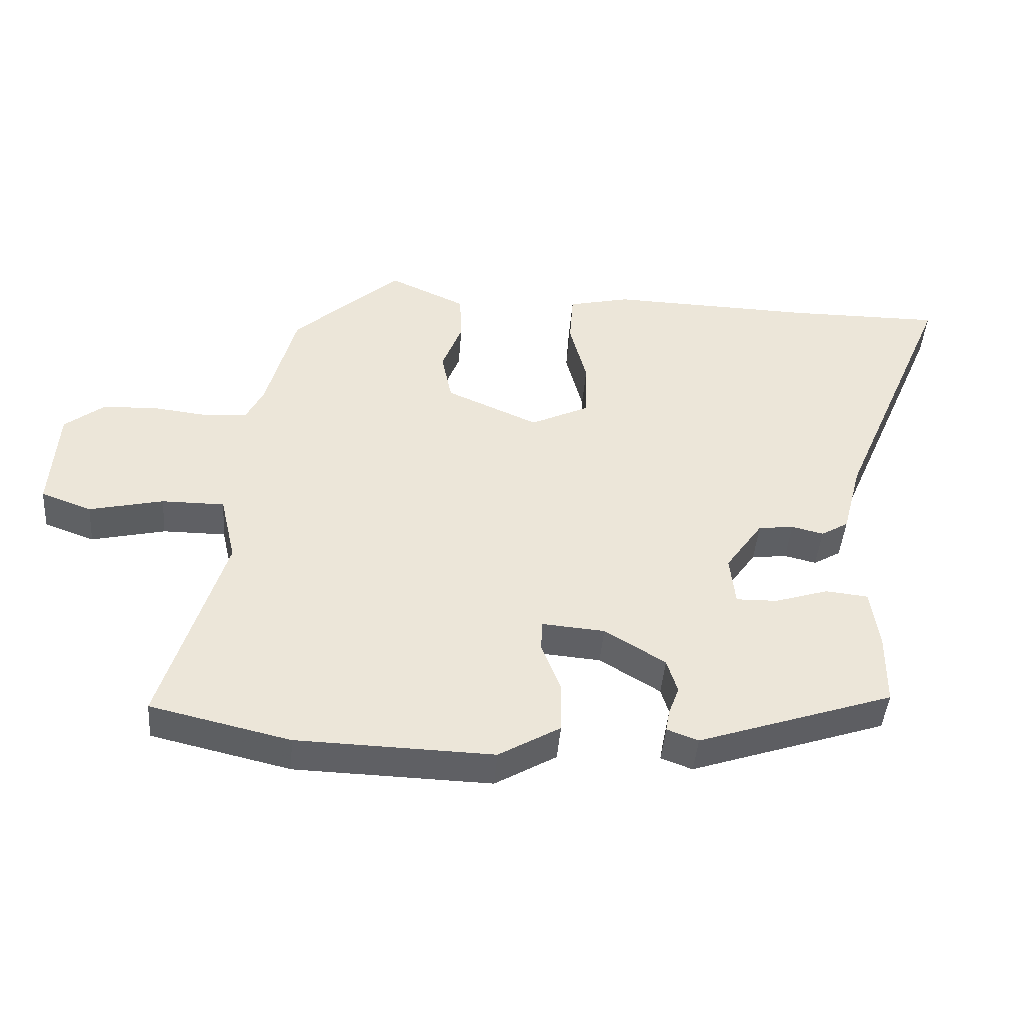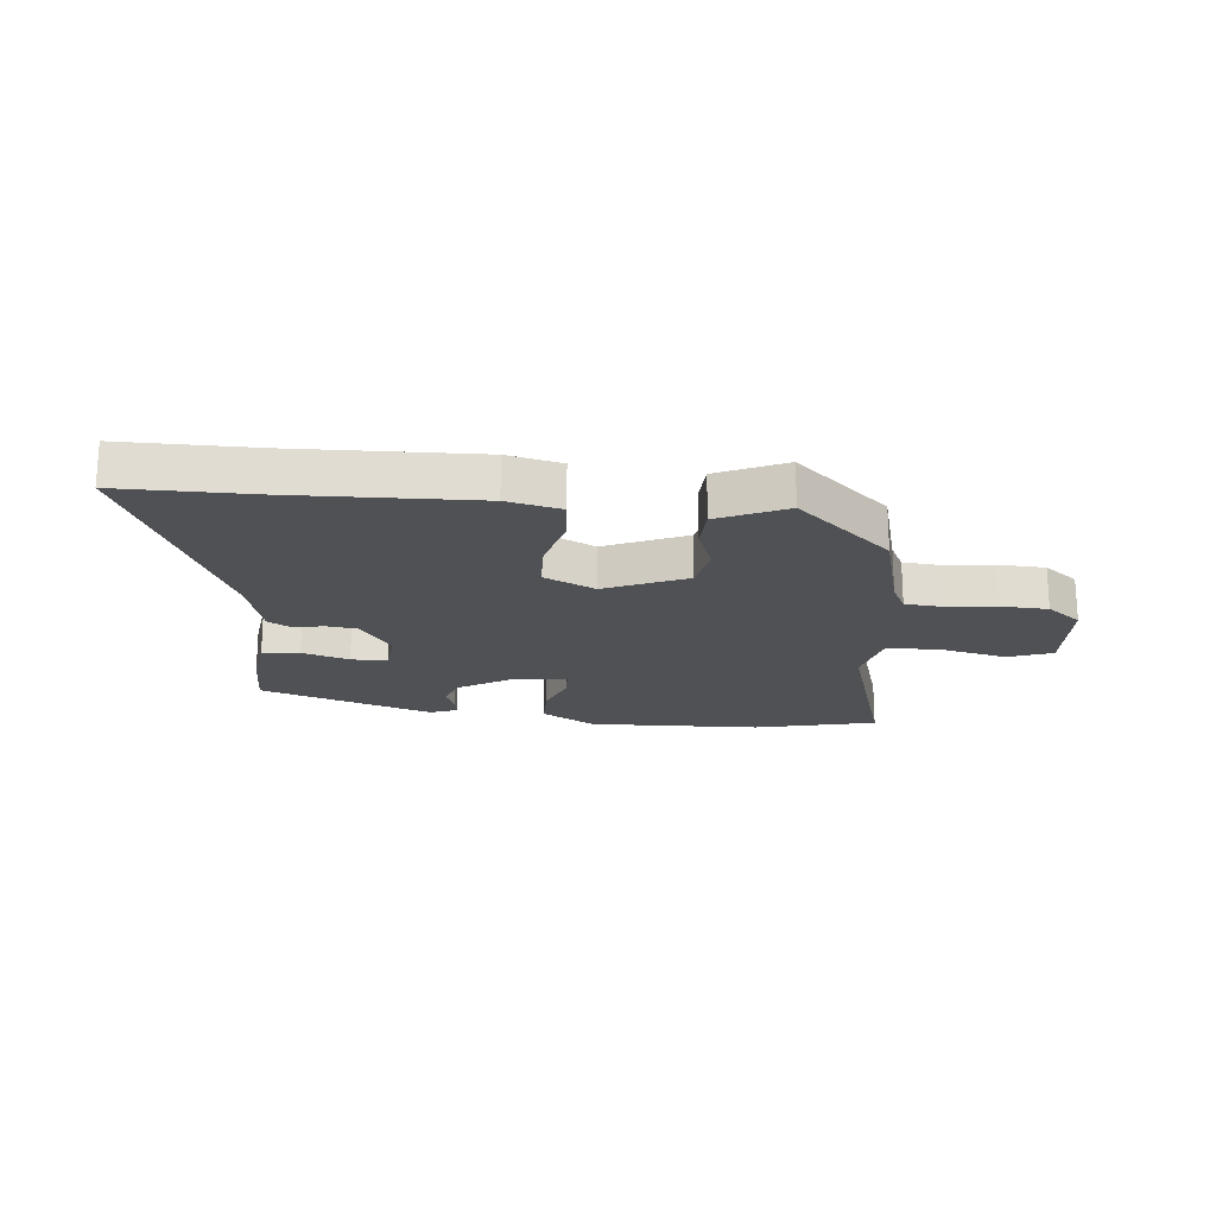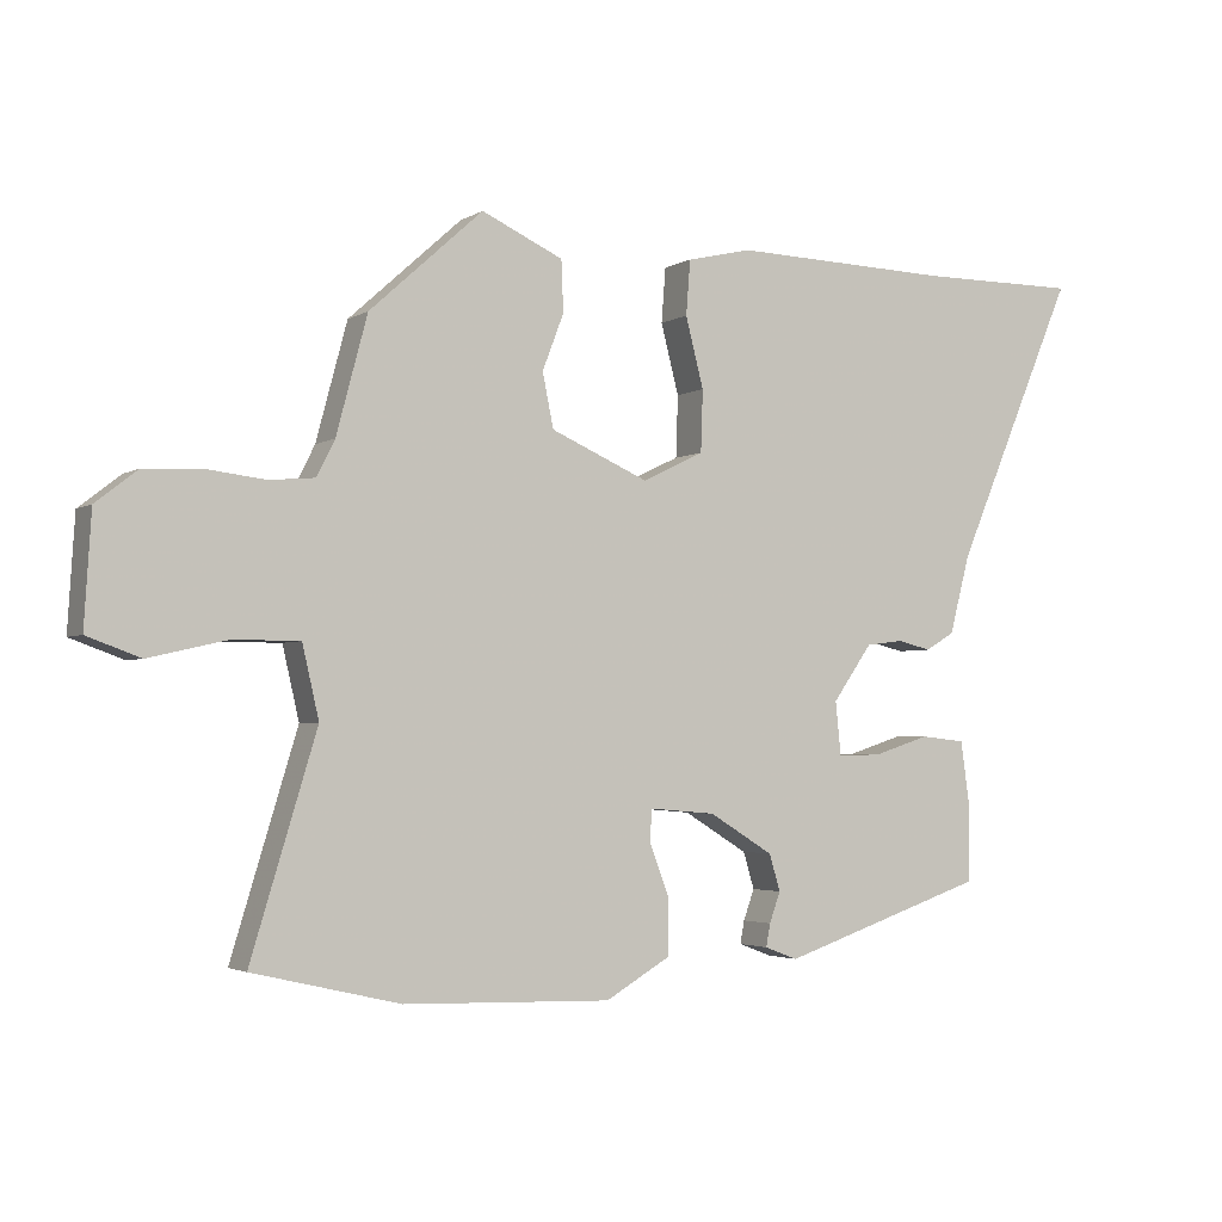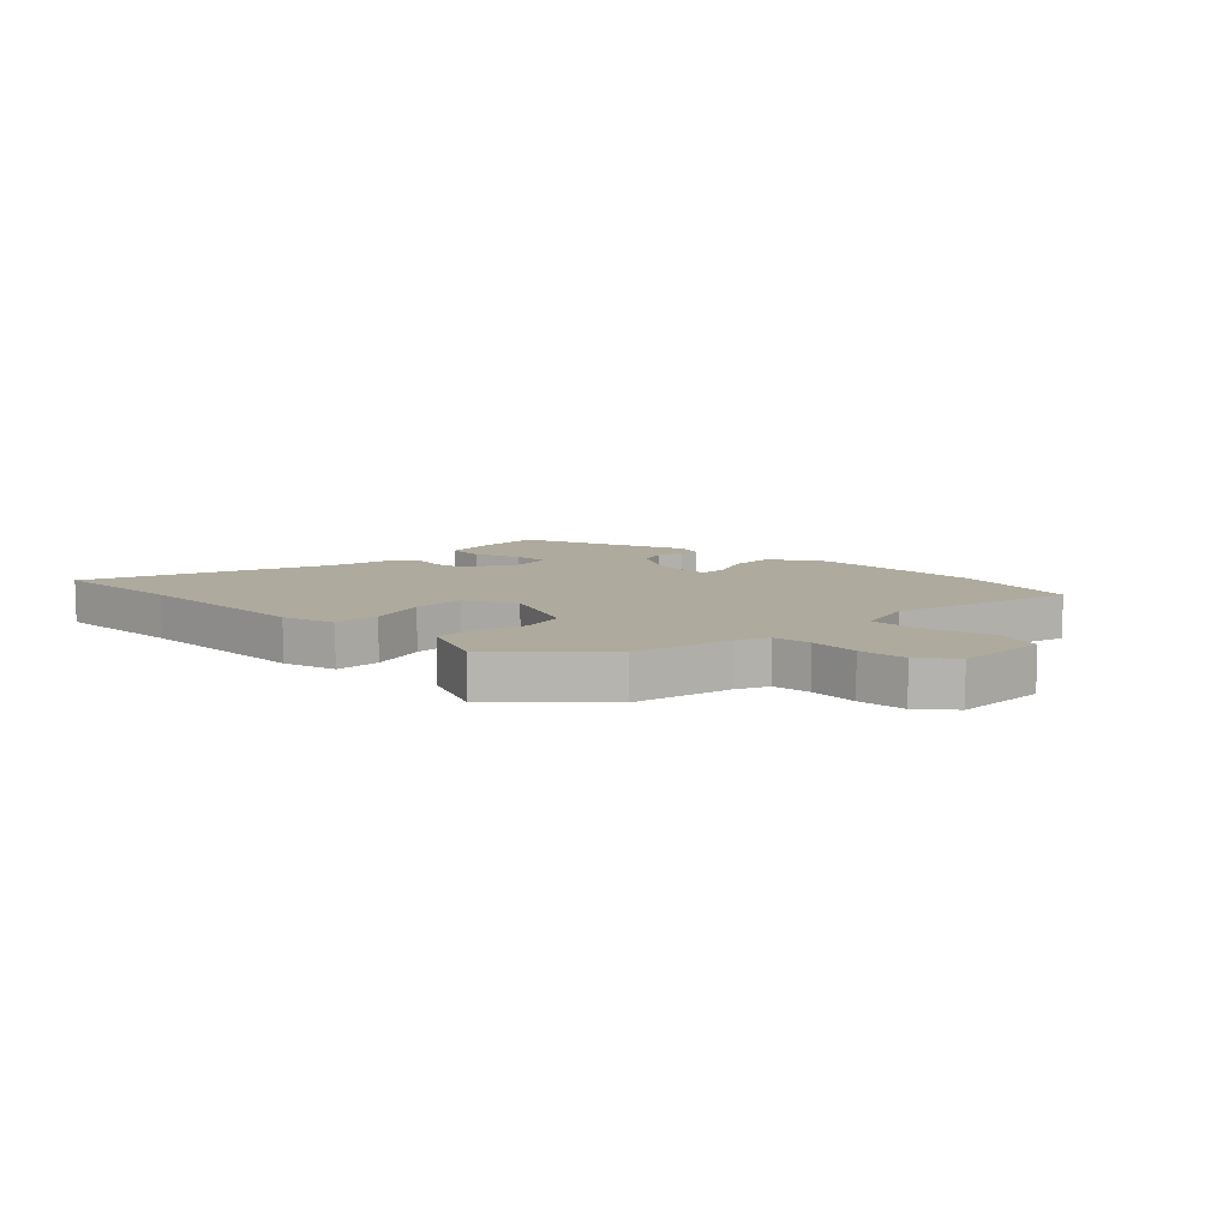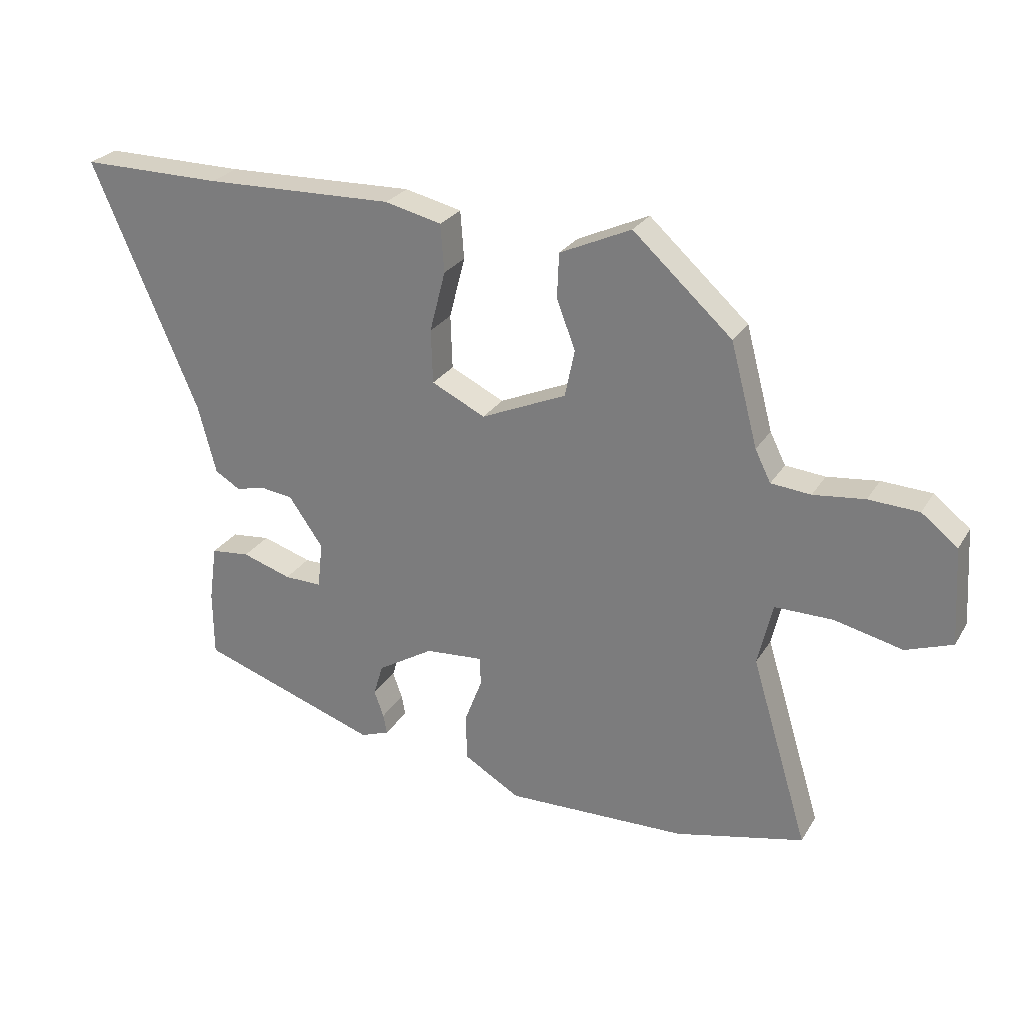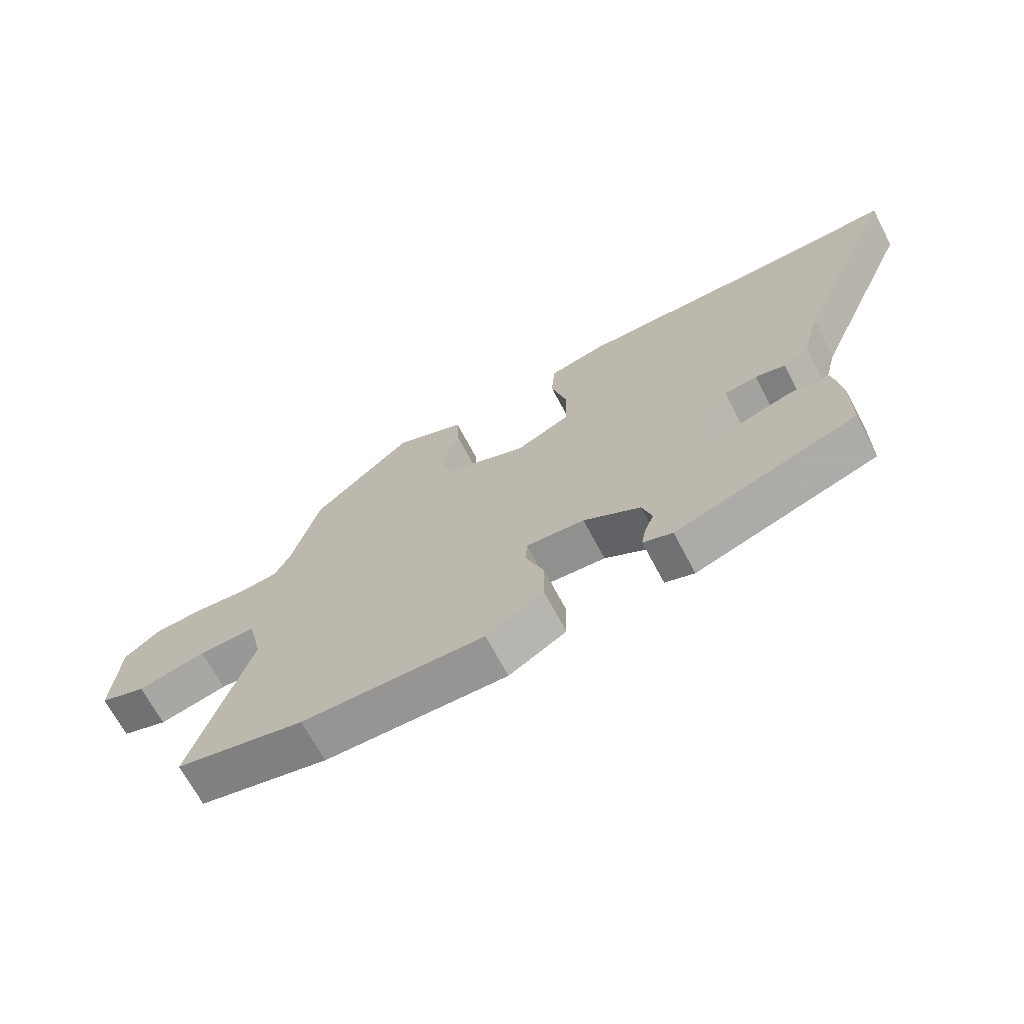
<metadata>
{"format":"obj","ext":"obj","renderer":"f3d","projection":"perspective","resolution":1024,"background":"white","views":[{"elev":-44.0,"azim":175.6,"up":"+Z"},{"elev":-20.0,"azim":-5.6,"up":"+Y"},{"elev":-3.0,"azim":151.8,"up":"+Z"},{"elev":9.2,"azim":42.7,"up":"+Y"},{"elev":26.4,"azim":25.0,"up":"+Z"},{"elev":-68.5,"azim":-152.2,"up":"+Z"}]}
</metadata>
<code>
v 0.618 0.07 -0.472
v 0.405 0.07 -0.522
v 0.105 0.07 -0.531
v 0.011 0.07 -0.476
v 0.01 0.07 -0.397
v 0.039 0.07 -0.321
v 0.037 0.07 -0.274
v -0.059 0.07 -0.282
v -0.152 0.07 -0.339
v -0.168 0.07 -0.392
v -0.152 0.07 -0.436
v -0.146 0.07 -0.469
v -0.194 0.07 -0.487
v -0.493 0.07 -0.386
v -0.494 0.07 -0.275
v -0.481 0.07 -0.182
v -0.416 0.07 -0.175
v -0.334 0.07 -0.201
v -0.271 0.07 -0.202
v -0.263 0.07 -0.125
v -0.32 0.07 -0.044
v -0.374 0.07 -0.037
v -0.423 0.07 -0.049
v -0.465 0.07 -0.024
v -0.495 0.07 0.09
v -0.671 0.07 0.501
v -0.435 0.07 0.5
v -0.119 0.07 0.509
v -0.025 0.07 0.487
v -0.019 0.07 0.408
v -0.045 0.07 0.307
v -0.042 0.07 0.218
v 0.047 0.07 0.175
v 0.188 0.07 0.237
v 0.204 0.07 0.315
v 0.173 0.07 0.396
v 0.176 0.07 0.47
v 0.294 0.07 0.524
v 0.458 0.07 0.376
v 0.503 0.07 0.207
v 0.529 0.07 0.155
v 0.595 0.07 0.149
v 0.68 0.07 0.159
v 0.763 0.07 0.155
v 0.823 0.07 0.108
v 0.833 0.07 -0.053
v 0.756 0.07 -0.081
v 0.643 0.07 -0.055
v 0.547 0.07 -0.055
v 0.523 0.07 -0.159
v 0.618 0 -0.472
v 0.405 0 -0.522
v 0.105 0 -0.531
v 0.011 0 -0.476
v 0.01 0 -0.397
v 0.039 0 -0.321
v 0.037 0 -0.274
v -0.059 0 -0.282
v -0.152 0 -0.339
v -0.168 0 -0.392
v -0.152 0 -0.436
v -0.146 0 -0.469
v -0.194 0 -0.487
v -0.493 0 -0.386
v -0.494 0 -0.275
v -0.481 0 -0.182
v -0.416 0 -0.175
v -0.334 0 -0.201
v -0.271 0 -0.202
v -0.263 0 -0.125
v -0.32 0 -0.044
v -0.374 0 -0.037
v -0.423 0 -0.049
v -0.465 0 -0.024
v -0.495 0 0.09
v -0.671 0 0.501
v -0.435 0 0.5
v -0.119 0 0.509
v -0.025 0 0.487
v -0.019 0 0.408
v -0.045 0 0.307
v -0.042 0 0.218
v 0.047 0 0.175
v 0.188 0 0.237
v 0.204 0 0.315
v 0.173 0 0.396
v 0.176 0 0.47
v 0.294 0 0.524
v 0.458 0 0.376
v 0.503 0 0.207
v 0.529 0 0.155
v 0.595 0 0.149
v 0.68 0 0.159
v 0.763 0 0.155
v 0.823 0 0.108
v 0.833 0 -0.053
v 0.756 0 -0.081
v 0.643 0 -0.055
v 0.547 0 -0.055
v 0.523 0 -0.159
f 46 47 48
f 45 46 48
f 44 45 48
f 43 44 48
f 42 43 48
f 41 42 48 49
f 40 41 49 50
f 39 40 50
f 38 39 50
f 37 38 50
f 36 37 50
f 35 36 50
f 29 30 31
f 28 29 31
f 27 28 31
f 27 31 32
f 26 27 32
f 25 26 32
f 25 32 33
f 24 25 33
f 23 24 33
f 22 23 33
f 16 17 18
f 15 16 18
f 14 15 18
f 13 14 18
f 12 13 18
f 11 12 18
f 10 11 18
f 9 10 18 19
f 8 9 19 20
f 4 5 6
f 3 4 6
f 2 3 6
f 1 2 6
f 50 1 6
f 50 6 7
f 34 35 50
f 8 20 21
f 7 8 21
f 50 7 21
f 34 50 21
f 21 22 33 34
f 98 97 96
f 98 96 95
f 98 95 94
f 98 94 93
f 98 93 92
f 99 98 92 91
f 100 99 91 90
f 100 90 89
f 100 89 88
f 100 88 87
f 100 87 86
f 100 86 85
f 81 80 79
f 81 79 78
f 81 78 77
f 82 81 77
f 82 77 76
f 82 76 75
f 83 82 75
f 83 75 74
f 83 74 73
f 83 73 72
f 68 67 66
f 68 66 65
f 68 65 64
f 68 64 63
f 68 63 62
f 68 62 61
f 68 61 60
f 69 68 60 59
f 70 69 59 58
f 56 55 54
f 56 54 53
f 56 53 52
f 56 52 51
f 56 51 100
f 57 56 100
f 100 85 84
f 71 70 58
f 71 58 57
f 71 57 100
f 71 100 84
f 84 83 72 71
f 1 51 52 2
f 2 52 53 3
f 3 53 54 4
f 4 54 55 5
f 5 55 56 6
f 6 56 57 7
f 7 57 58 8
f 8 58 59 9
f 9 59 60 10
f 10 60 61 11
f 11 61 62 12
f 12 62 63 13
f 13 63 64 14
f 14 64 65 15
f 15 65 66 16
f 16 66 67 17
f 17 67 68 18
f 18 68 69 19
f 19 69 70 20
f 20 70 71 21
f 21 71 72 22
f 22 72 73 23
f 23 73 74 24
f 24 74 75 25
f 25 75 76 26
f 26 76 77 27
f 27 77 78 28
f 28 78 79 29
f 29 79 80 30
f 30 80 81 31
f 31 81 82 32
f 32 82 83 33
f 33 83 84 34
f 34 84 85 35
f 35 85 86 36
f 36 86 87 37
f 37 87 88 38
f 38 88 89 39
f 39 89 90 40
f 40 90 91 41
f 41 91 92 42
f 42 92 93 43
f 43 93 94 44
f 44 94 95 45
f 45 95 96 46
f 46 96 97 47
f 47 97 98 48
f 48 98 99 49
f 49 99 100 50
f 50 100 51 1

</code>
